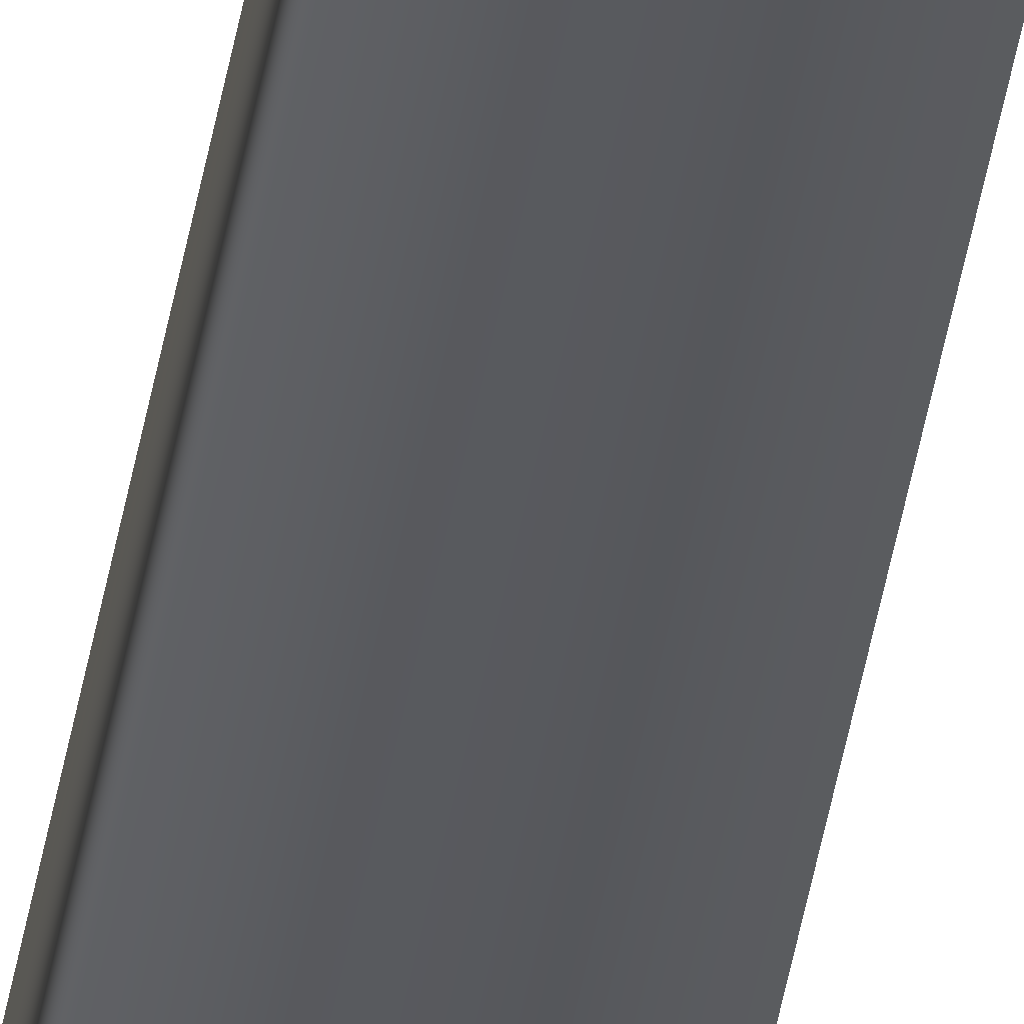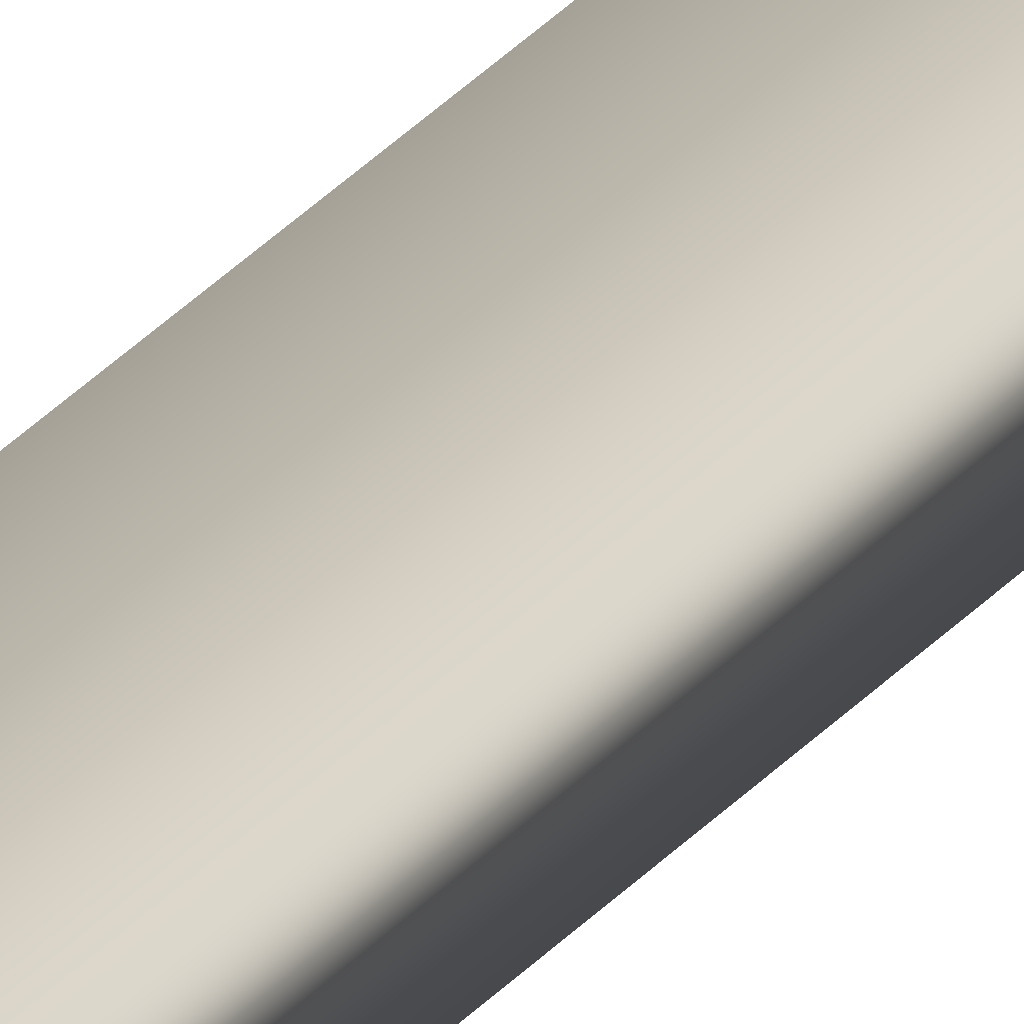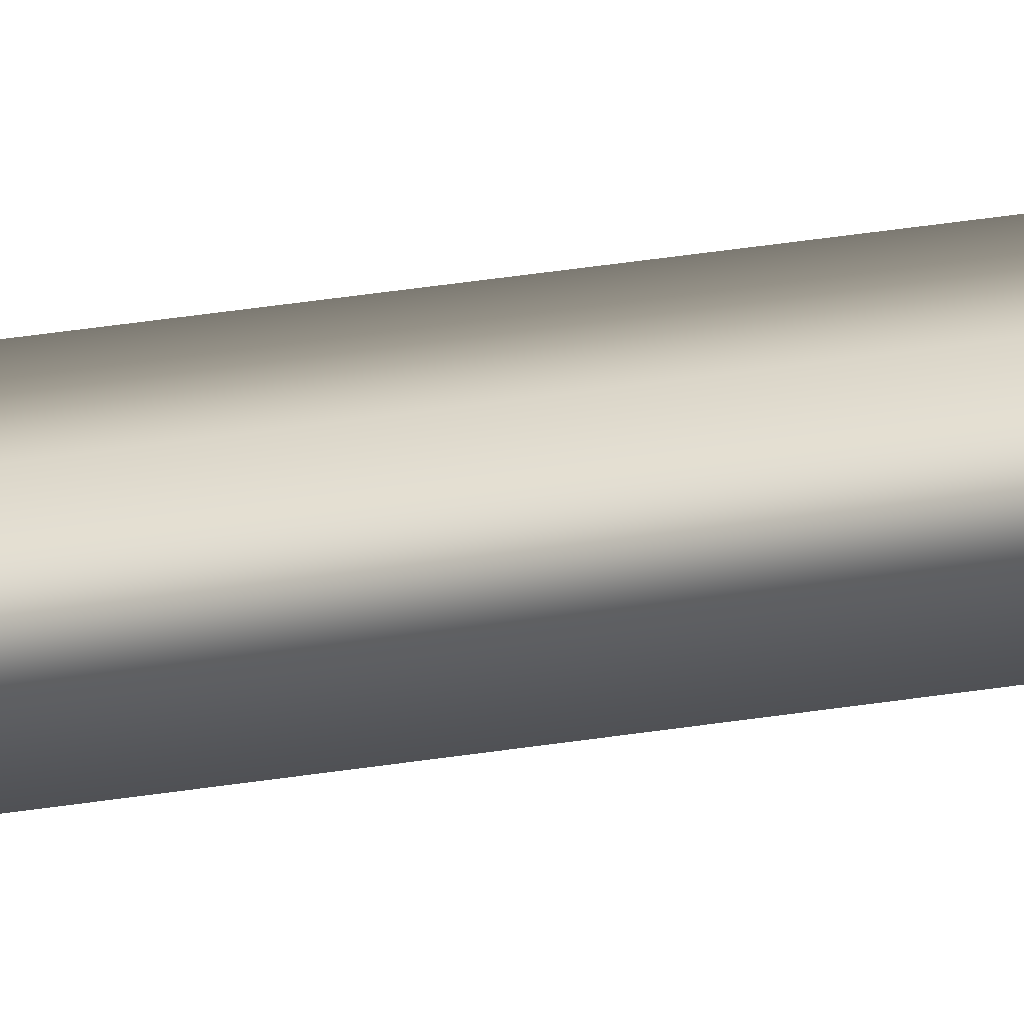
<metadata>
{"format":"obj","ext":"obj","renderer":"f3d","projection":"perspective","resolution":1024,"background":"white","views":[{"elev":-30.1,"azim":-6.9,"up":"+Y"},{"elev":18.3,"azim":21.6,"up":"+Y"},{"elev":7.3,"azim":45.6,"up":"+Y"}]}
</metadata>
<code>
v 51.95 55.65 2.35
v 51.95 55.65 -1.609
v 51.99 55.65 2.35
v 51.99 55.65 -1.609
v 51.99 55.67 -1.609
v 51.95 55.67 -1.609
v 51.99 55.67 2.35
v 51.95 55.67 2.35
f 1 2 3
f 3 2 4
f 5 4 6
f 6 4 2
f 7 3 5
f 5 3 4
f 1 8 2
f 2 8 6
f 8 1 7
f 7 1 3
f 7 5 8
f 8 5 6

</code>
